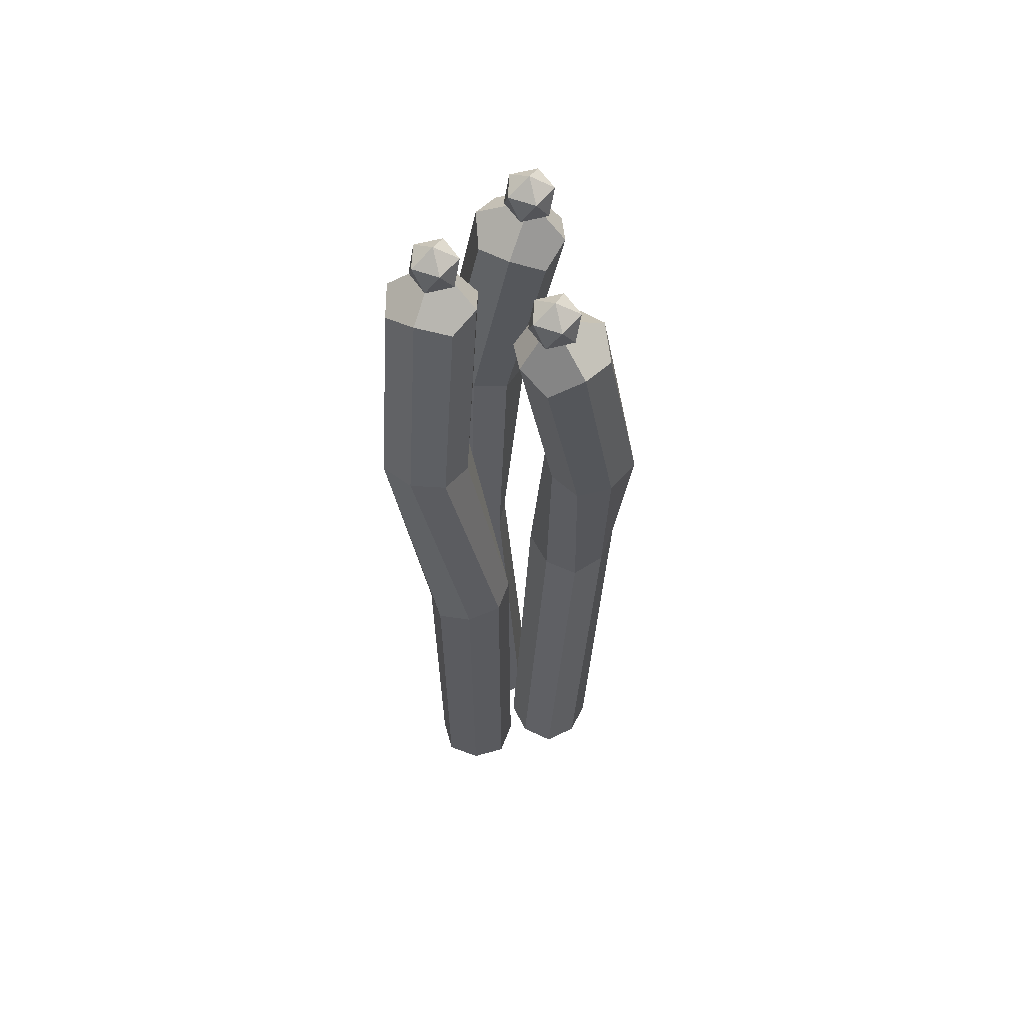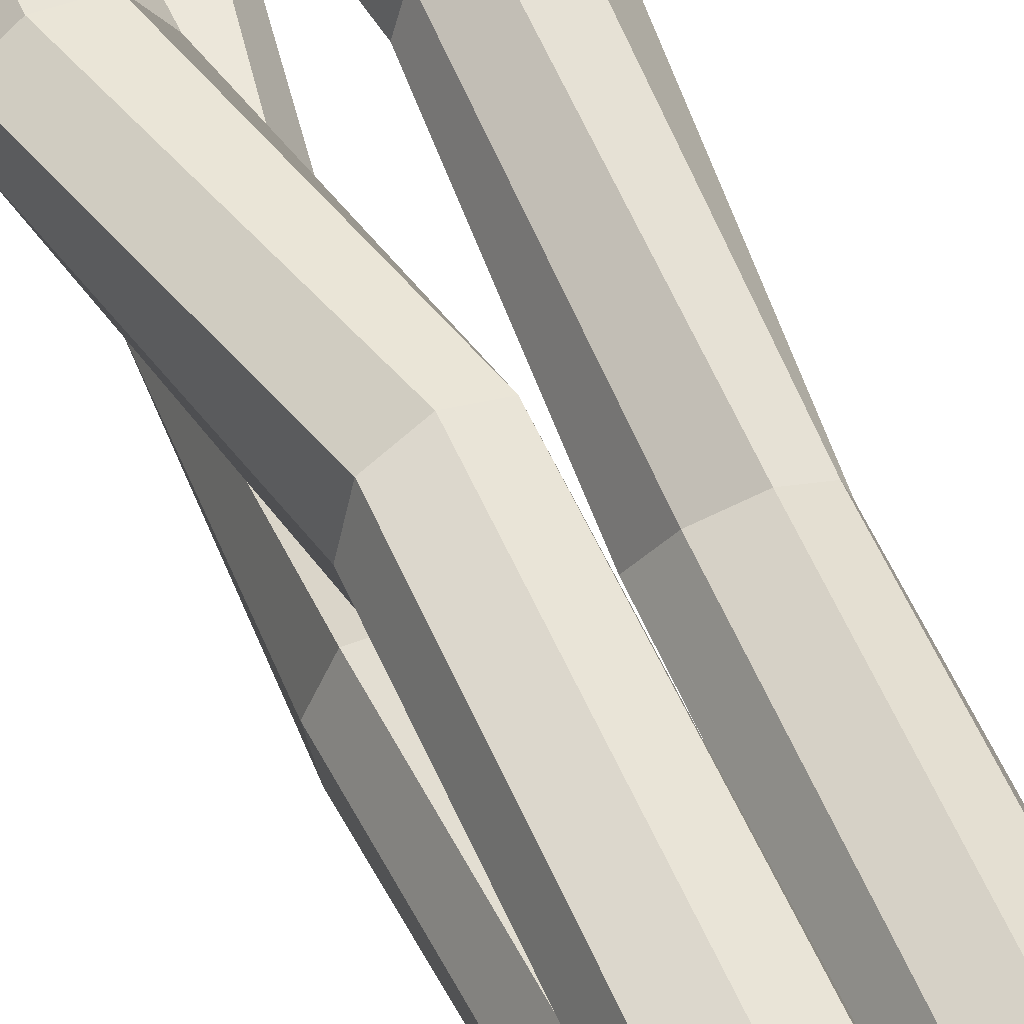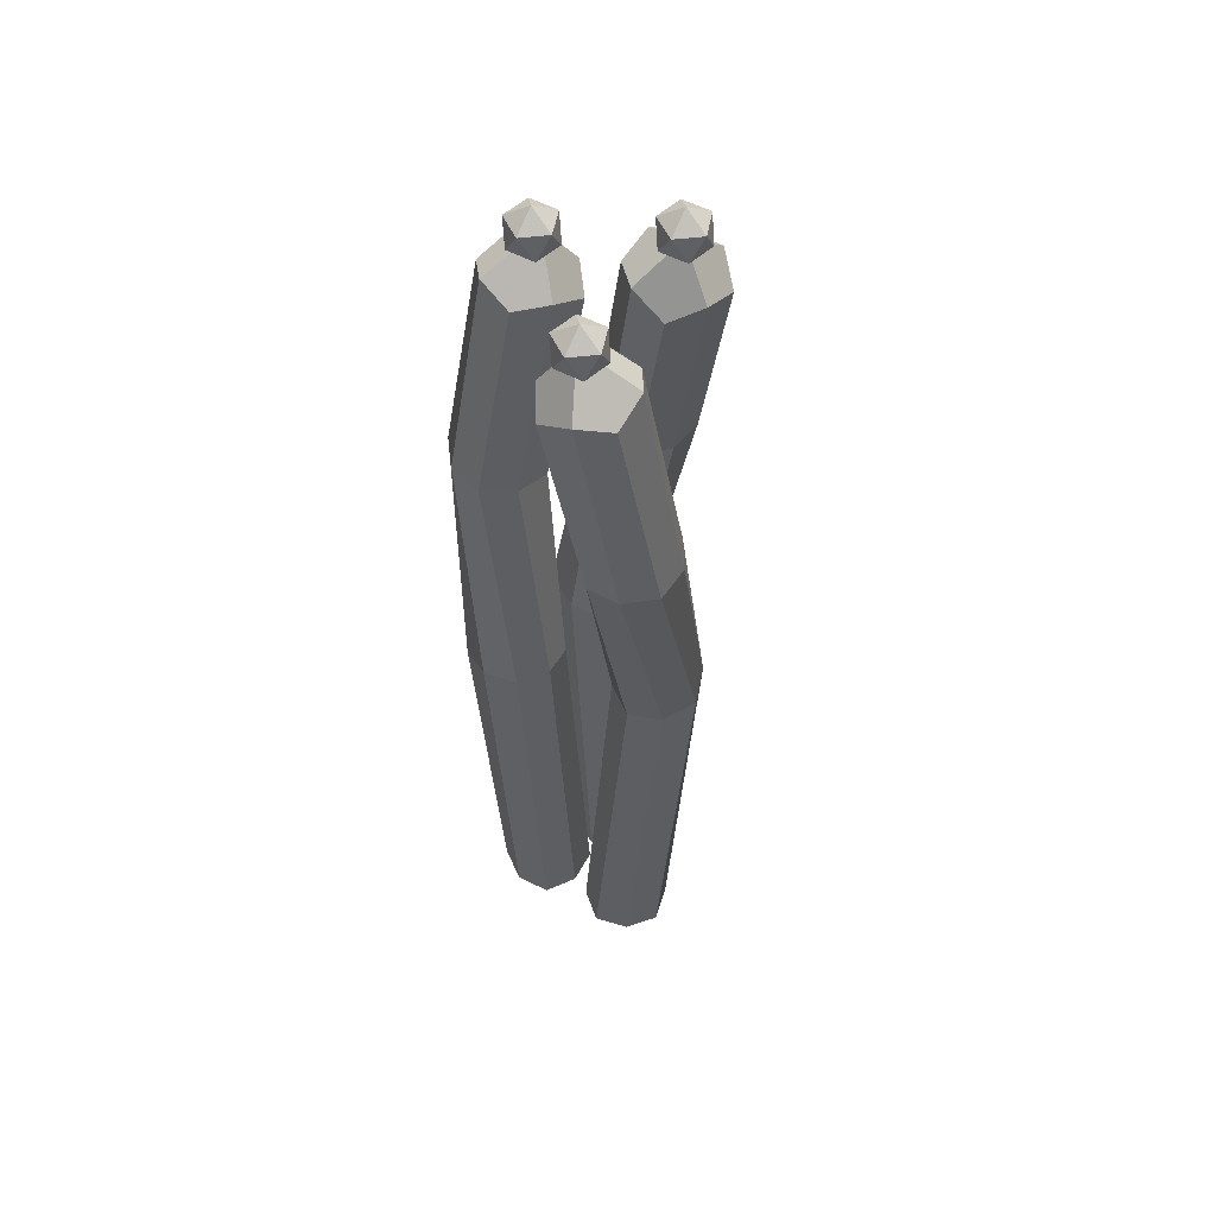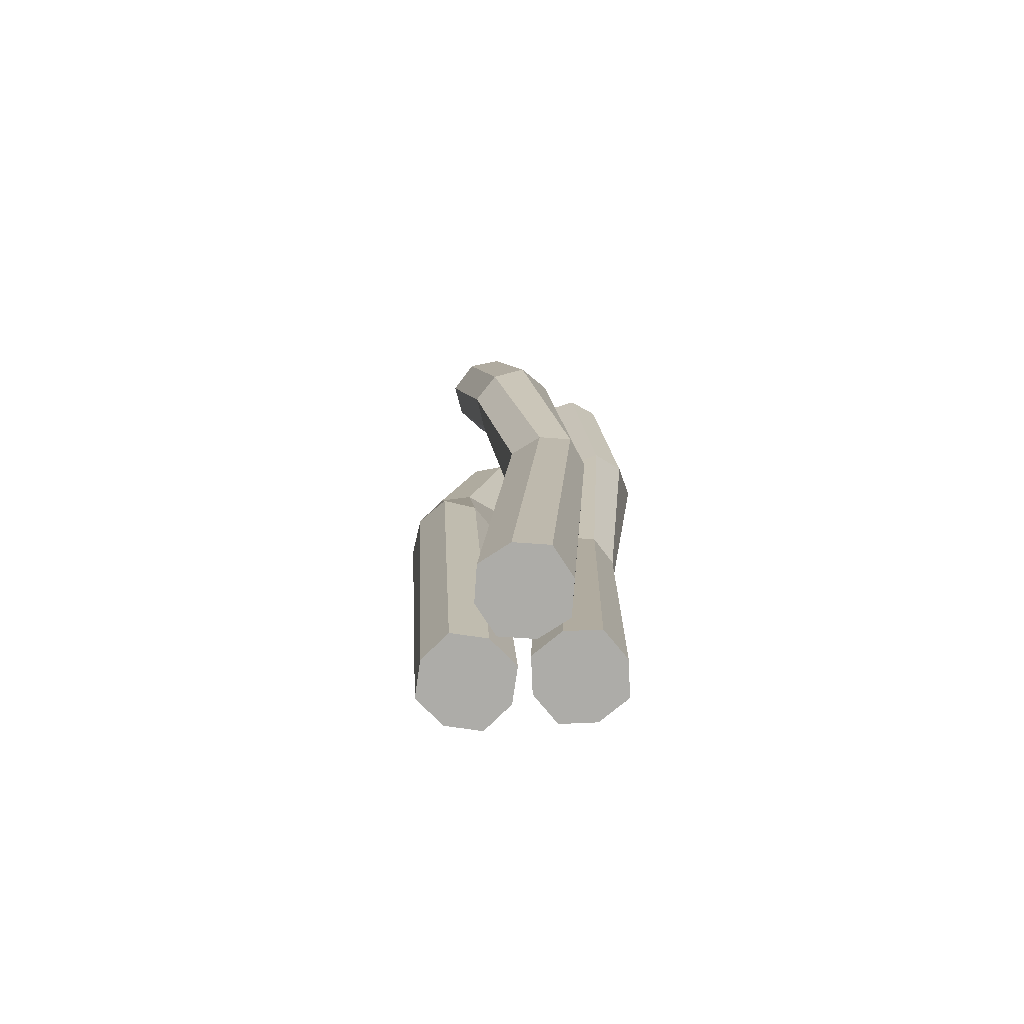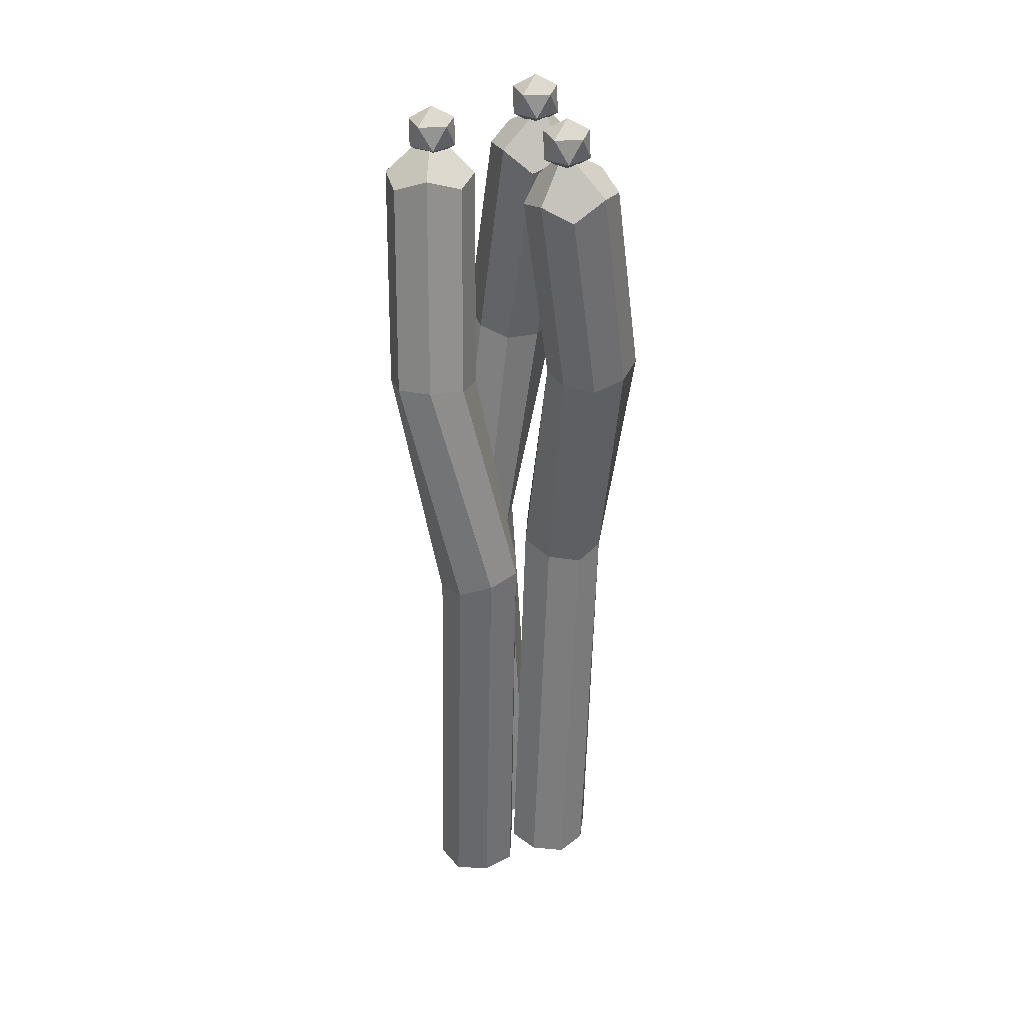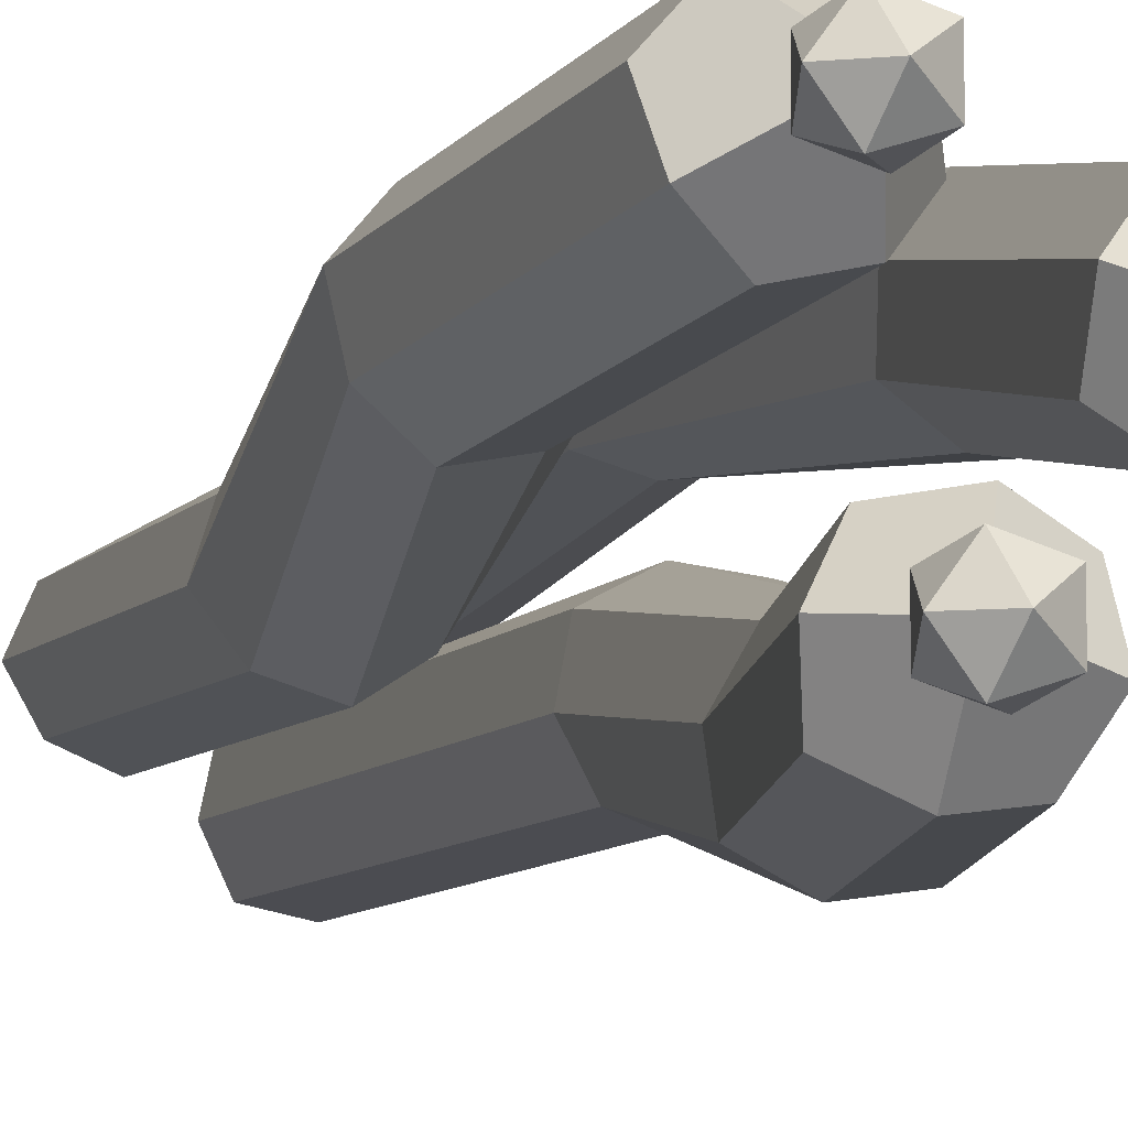
<metadata>
{"format":"obj","ext":"obj","renderer":"f3d","projection":"perspective","resolution":1024,"background":"white","views":[{"elev":59.6,"azim":2.6,"up":"+Y"},{"elev":54.7,"azim":-24.1,"up":"+Z"},{"elev":55.2,"azim":46.9,"up":"+Y"},{"elev":-76.7,"azim":-159.0,"up":"+Y"},{"elev":34.2,"azim":122.4,"up":"+Y"},{"elev":-7.2,"azim":164.8,"up":"+Z"}]}
</metadata>
<code>
o CactusOrgano_Cube.031
v -0.3048 -1.661 0.3048
v -0.2832 2.41 0.5754
v -0.3048 -1.661 -0.3048
v -0.3127 2.279 -0.01936
v 0.3048 -1.661 0.3048
v 0.3127 2.527 0.5202
v 0.3048 -1.661 -0.3048
v 0.2832 2.396 -0.07455
v 0 -1.661 -0.4069
v -0.0197 2.316 -0.1465
v 0 -1.661 0.4069
v 0.0197 2.49 0.6474
v -0.4069 -1.661 0
v -0.3977 2.325 0.2873
v 0.4069 -1.661 0
v 0.3977 2.481 0.2136
v -0.6588 6.574 -0.4398
v 0 -1.661 0
v -0.7573 4.596 -0.1013
v -0.5694 4.543 -0.3567
v -0.2484 4.526 -0.3607
v 0.01196 4.545 -0.1732
v 0.01877 4.599 0.1436
v -0.1691 4.652 0.399
v -0.4901 4.669 0.4031
v -0.7505 4.65 0.2156
v -0.4709 6.409 -0.6952
v -0.1499 6.504 -0.6993
v 0.1105 6.413 -0.5117
v 0.1173 6.577 -0.1949
v -0.07056 6.538 0.06051
v -0.3916 6.647 0.06457
v -0.6519 6.519 -0.123
v -0.2314 6.947 -0.4012
v -0.1759 -1.681 -1.097
v -0.4424 2.39 -1.045
v 0.43 -1.681 -1.165
v 0.1454 2.26 -1.141
v -0.1079 -1.681 -0.4908
v -0.3211 2.507 -0.459
v 0.4979 -1.681 -0.5587
v 0.2667 2.376 -0.5546
v 0.5654 -1.681 -0.873
v 0.3044 2.296 -0.8636
v -0.2433 -1.681 -0.7823
v -0.4801 2.471 -0.736
v 0.1157 -1.681 -1.232
v -0.1688 2.306 -1.191
v 0.2064 -1.681 -0.4233
v -0.006916 2.461 -0.4087
v 0.5247 6.554 -1.531
v 0.161 -1.681 -0.8277
v 0.1773 4.576 -1.592
v 0.452 4.523 -1.433
v 0.4918 4.506 -1.115
v 0.3345 4.526 -0.8351
v 0.02038 4.579 -0.793
v -0.2544 4.633 -0.9512
v -0.2942 4.649 -1.27
v -0.1368 4.63 -1.549
v 0.7994 6.389 -1.373
v 0.8392 6.484 -1.055
v 0.6819 6.393 -0.7749
v 0.3678 6.557 -0.7328
v 0.09304 6.519 -0.8911
v 0.05323 6.627 -1.21
v 0.2106 6.499 -1.489
v 0.534 6.927 -1.102
v 1.291 -1.681 -0.3109
v 1.456 2.39 -0.526
v 0.8813 -1.681 0.1407
v 1.079 2.26 -0.06551
v 0.8391 -1.681 -0.7204
v 0.978 2.507 -0.8853
v 0.4297 -1.681 -0.2688
v 0.6004 2.376 -0.4248
v 0.5869 -1.681 0.01158
v 0.7764 2.296 -0.1681
v 1.134 -1.681 -0.5913
v 1.28 2.471 -0.7827
v 1.162 -1.681 -0.01657
v 1.348 2.306 -0.2356
v 0.5588 -1.681 -0.5632
v 0.7091 2.461 -0.7152
v 1.053 6.554 0.4784
v 0.8602 -1.681 -0.2899
v 1.353 4.576 0.2938
v 1.043 4.523 0.3568
v 0.802 4.506 0.1442
v 0.735 4.526 -0.1696
v 0.9428 4.579 -0.4089
v 1.254 4.633 -0.4719
v 1.494 4.649 -0.2593
v 1.561 4.63 0.0545
v 0.7421 6.389 0.5415
v 0.5016 6.484 0.3289
v 0.4347 6.393 0.01504
v 0.6424 6.557 -0.2243
v 0.9531 6.519 -0.2873
v 1.194 6.627 -0.0747
v 1.261 6.499 0.2391
v 0.7621 6.927 0.1628
v -0.2357 6.745 -0.3241
v -0.06096 6.878 -0.1971
v -0.3024 6.878 -0.1187
v -0.4517 6.878 -0.3241
v -0.3024 6.878 -0.5295
v -0.06096 6.878 -0.451
v -0.169 7.094 -0.1187
v -0.4104 7.094 -0.1971
v -0.4104 7.094 -0.451
v -0.169 7.094 -0.5295
v -0.01971 7.094 -0.3241
v -0.2357 7.228 -0.3241
v 0.5185 6.74 -1.117
v 0.6932 6.873 -0.9903
v 0.4517 6.873 -0.9118
v 0.3025 6.873 -1.117
v 0.4517 6.873 -1.323
v 0.6932 6.873 -1.244
v 0.5852 7.089 -0.9118
v 0.3437 7.089 -0.9903
v 0.3437 7.089 -1.244
v 0.5852 7.089 -1.323
v 0.7344 7.089 -1.117
v 0.5185 7.222 -1.117
v 0.7785 6.674 0.144
v 0.9532 6.808 0.271
v 0.7118 6.808 0.3494
v 0.5625 6.808 0.144
v 0.7118 6.808 -0.06139
v 0.9532 6.808 0.01707
v 0.8453 7.024 0.3494
v 0.6038 7.024 0.271
v 0.6038 7.024 0.01707
v 0.8453 7.024 -0.06139
v 0.9945 7.024 0.144
v 0.7785 7.157 0.144
f 13 14 4 3
f 9 10 8 7
f 15 16 6 5
f 11 12 2 1
f 18 15 5 11
f 2 12 25 26
f 4 14 19 20
f 13 18 11 1
f 5 6 12 11
f 3 4 10 9
f 3 9 18 13
f 10 4 20 21
f 12 6 24 25
f 9 7 15 18
f 7 8 16 15
f 1 2 14 13
f 22 21 28 29
f 26 25 32 33
f 25 24 31 32
f 19 26 33 17
f 8 10 21 22
f 16 8 22 23
f 14 2 26 19
f 6 16 23 24
f 34 17 33 32
f 30 34 32 31
f 29 28 34 30
f 28 27 17 34
f 23 22 29 30
f 21 20 27 28
f 24 23 30 31
f 20 19 17 27
f 47 48 38 37
f 43 44 42 41
f 49 50 40 39
f 45 46 36 35
f 52 49 39 45
f 36 46 59 60
f 38 48 53 54
f 47 52 45 35
f 39 40 46 45
f 37 38 44 43
f 37 43 52 47
f 44 38 54 55
f 46 40 58 59
f 43 41 49 52
f 41 42 50 49
f 35 36 48 47
f 56 55 62 63
f 60 59 66 67
f 59 58 65 66
f 53 60 67 51
f 42 44 55 56
f 50 42 56 57
f 48 36 60 53
f 40 50 57 58
f 68 51 67 66
f 64 68 66 65
f 63 62 68 64
f 62 61 51 68
f 57 56 63 64
f 55 54 61 62
f 58 57 64 65
f 54 53 51 61
f 81 82 72 71
f 77 78 76 75
f 83 84 74 73
f 79 80 70 69
f 86 83 73 79
f 70 80 93 94
f 72 82 87 88
f 81 86 79 69
f 73 74 80 79
f 71 72 78 77
f 71 77 86 81
f 78 72 88 89
f 80 74 92 93
f 77 75 83 86
f 75 76 84 83
f 69 70 82 81
f 90 89 96 97
f 94 93 100 101
f 93 92 99 100
f 87 94 101 85
f 76 78 89 90
f 84 76 90 91
f 82 70 94 87
f 74 84 91 92
f 102 85 101 100
f 98 102 100 99
f 97 96 102 98
f 96 95 85 102
f 91 90 97 98
f 89 88 95 96
f 92 91 98 99
f 88 87 85 95
f 103 104 105
f 104 103 108
f 103 105 106
f 103 106 107
f 103 107 108
f 104 108 113
f 105 104 109
f 106 105 110
f 107 106 111
f 108 107 112
f 104 113 109
f 105 109 110
f 106 110 111
f 107 111 112
f 108 112 113
f 109 113 114
f 110 109 114
f 111 110 114
f 112 111 114
f 113 112 114
f 115 116 117
f 116 115 120
f 115 117 118
f 115 118 119
f 115 119 120
f 116 120 125
f 117 116 121
f 118 117 122
f 119 118 123
f 120 119 124
f 116 125 121
f 117 121 122
f 118 122 123
f 119 123 124
f 120 124 125
f 121 125 126
f 122 121 126
f 123 122 126
f 124 123 126
f 125 124 126
f 127 128 129
f 128 127 132
f 127 129 130
f 127 130 131
f 127 131 132
f 128 132 137
f 129 128 133
f 130 129 134
f 131 130 135
f 132 131 136
f 128 137 133
f 129 133 134
f 130 134 135
f 131 135 136
f 132 136 137
f 133 137 138
f 134 133 138
f 135 134 138
f 136 135 138
f 137 136 138

</code>
